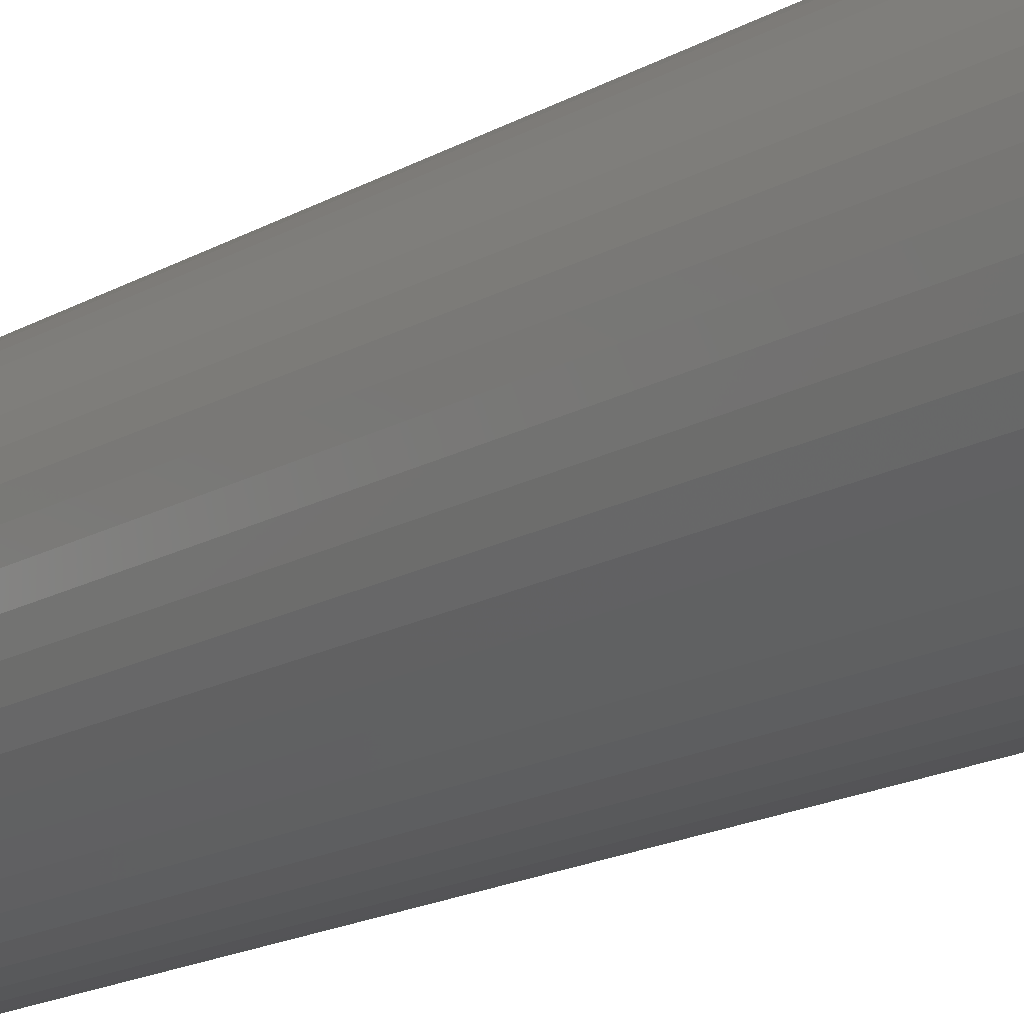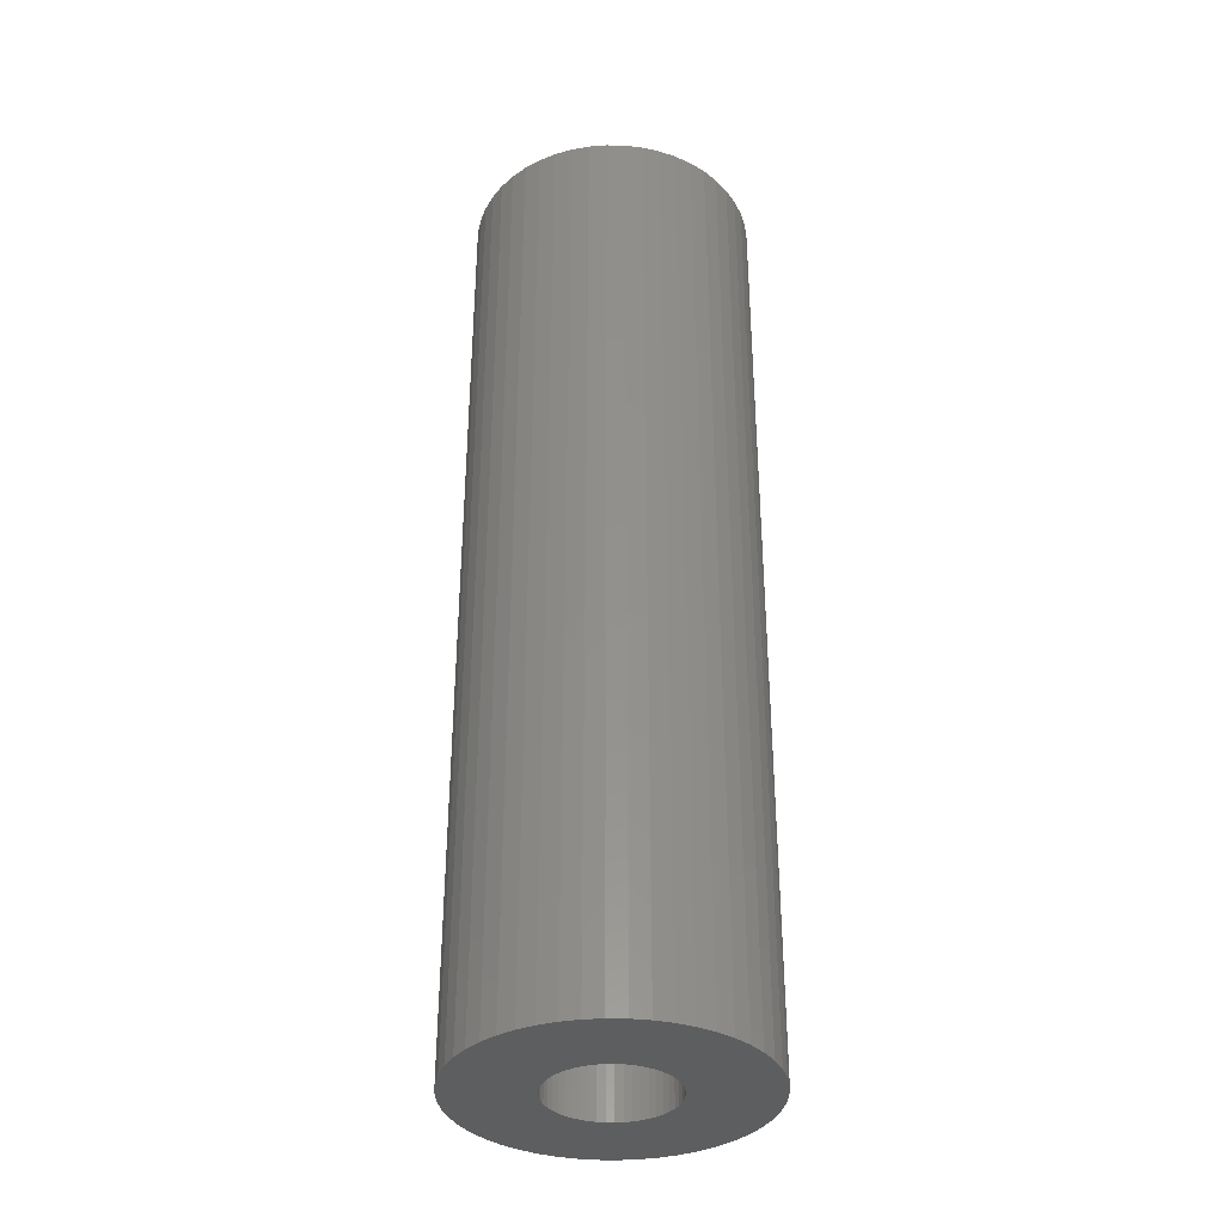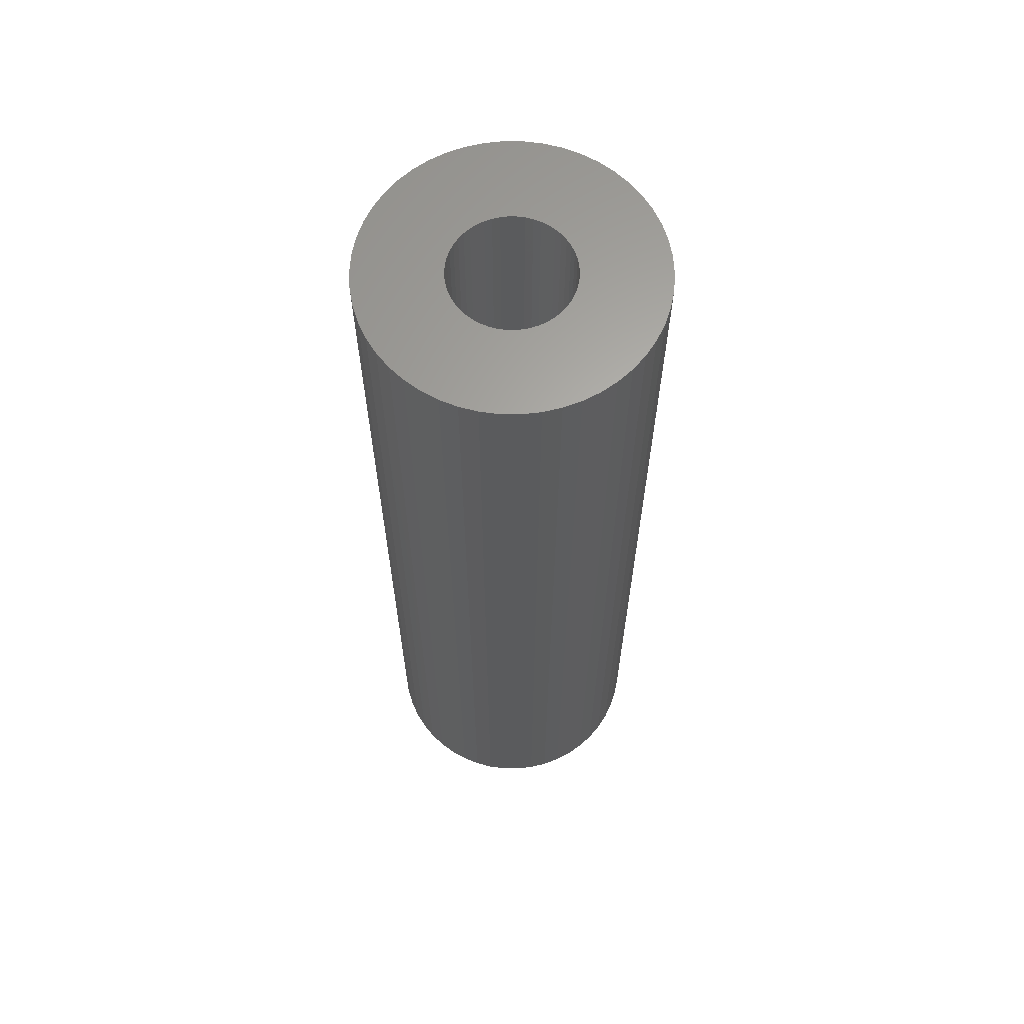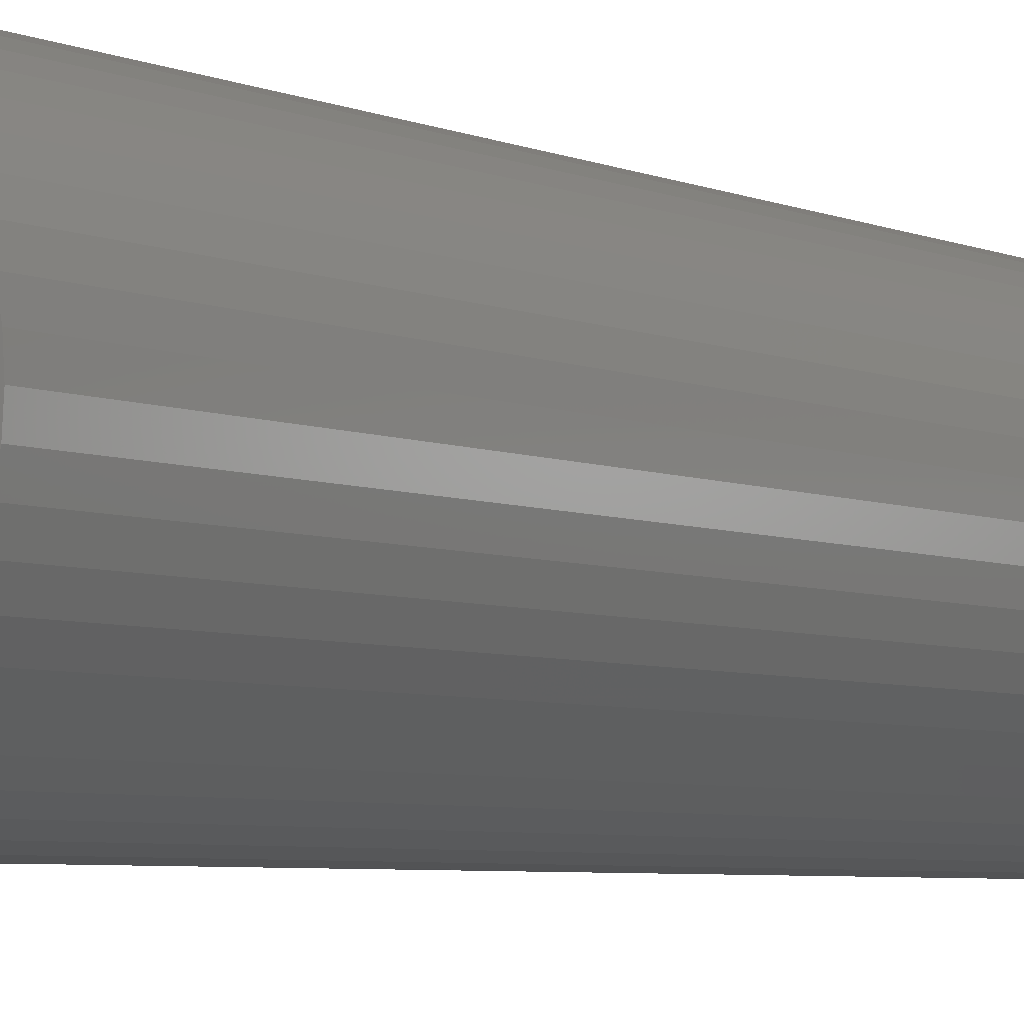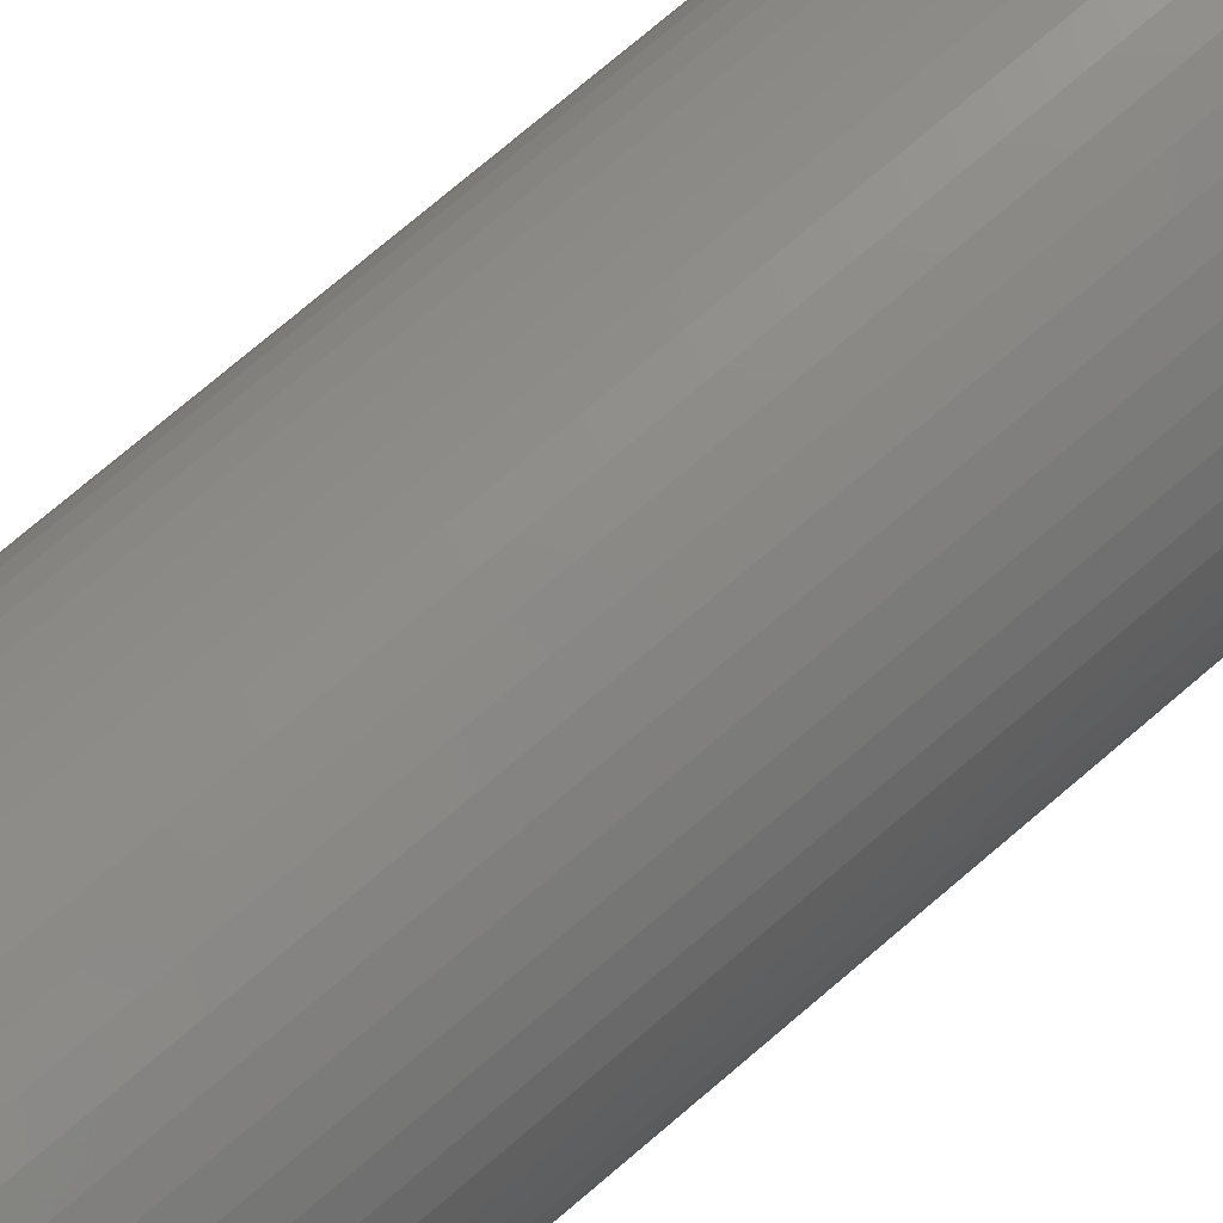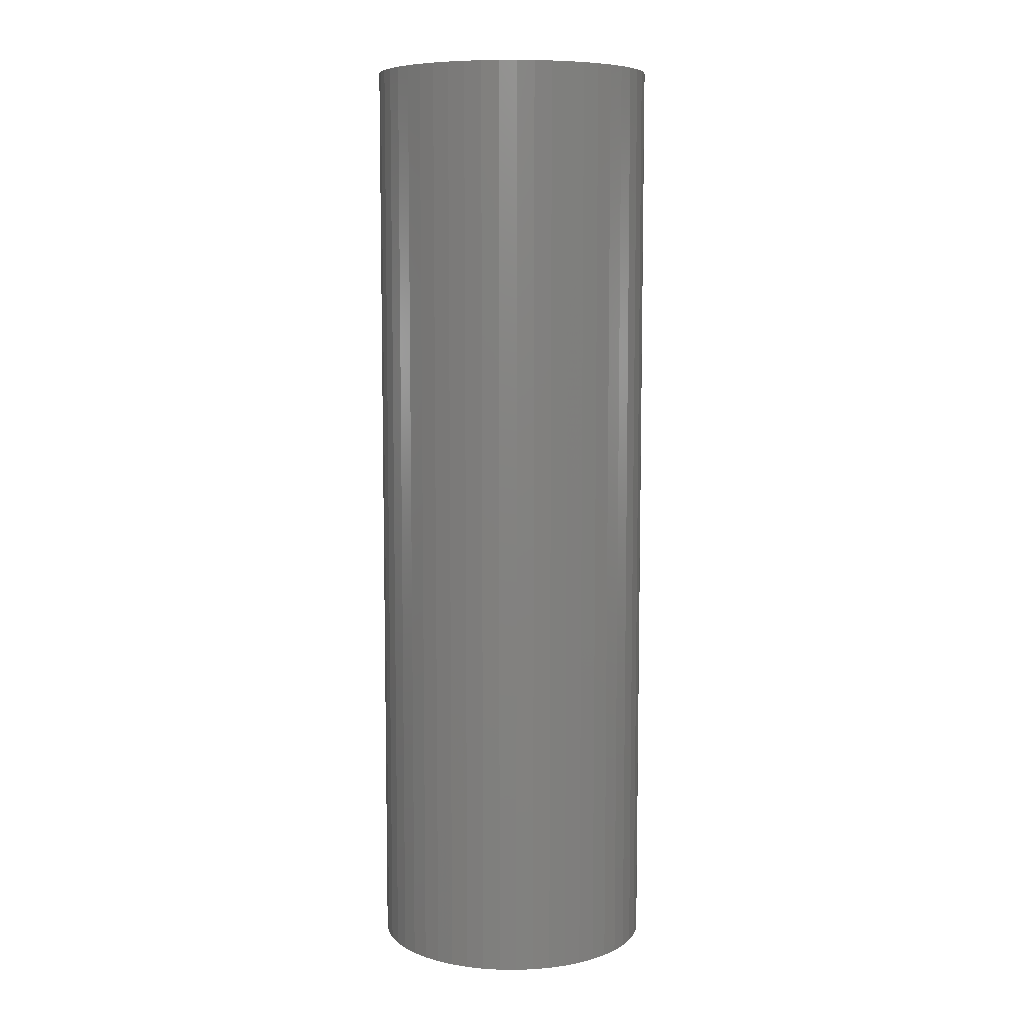
<metadata>
{"format":"stl","ext":"stl","renderer":"f3d","projection":"perspective","resolution":1024,"background":"white","views":[{"elev":-17.2,"azim":-41.4,"up":"+Y"},{"elev":-35.5,"azim":-131.1,"up":"+Z"},{"elev":63.8,"azim":-114.6,"up":"+Z"},{"elev":-4.7,"azim":-145.2,"up":"+Y"},{"elev":75.3,"azim":49.6,"up":"+Y"},{"elev":7.8,"azim":109.7,"up":"+Z"}]}
</metadata>
<code>
# stl→obj: 200 verts, 400 faces
v 6 0 20
v 5.953 0.752 -20
v 5.953 0.752 20
v 6 0 -20
v -6 0 -20
v -5.953 0.752 20
v -5.953 0.752 -20
v -6 0 20
v 0.3767 5.988 -20
v -0.3767 5.988 20
v 0.3767 5.988 20
v -0.3767 5.988 -20
v -0.3767 -5.988 -20
v 0.3767 -5.988 20
v -0.3767 -5.988 20
v 0.3767 -5.988 -20
v 4.374 4.107 -20
v 3.825 4.623 20
v 4.374 4.107 20
v 3.825 4.623 -20
v -3.825 4.623 -20
v -4.374 4.107 20
v -3.825 4.623 20
v -4.374 4.107 -20
v -1.854 5.706 -20
v -2.555 5.429 20
v -1.854 5.706 20
v -2.555 5.429 -20
v 5.579 2.209 20
v 5.258 2.891 -20
v 5.258 2.891 20
v 5.579 2.209 -20
v 5.811 1.492 -20
v 5.811 1.492 20
v 2.555 5.429 -20
v 1.854 5.706 20
v 2.555 5.429 20
v 1.854 5.706 -20
v 1.124 5.894 20
v 1.124 5.894 -20
v 3.215 5.066 -20
v 3.215 5.066 20
v -5.579 2.209 -20
v -5.258 2.891 20
v -5.258 2.891 -20
v -5.579 2.209 20
v -5.811 1.492 -20
v -5.811 1.492 20
v -1.124 5.894 20
v -1.124 5.894 -20
v 1.124 -5.894 20
v 1.124 -5.894 -20
v 1.854 -5.706 -20
v 2.555 -5.429 20
v 1.854 -5.706 20
v 2.555 -5.429 -20
v 4.854 3.527 20
v 4.854 3.527 -20
v -4.854 3.527 20
v -4.854 3.527 -20
v 2.5 0 20
v 2.48 0.3133 20
v 5.953 -0.752 20
v 2.421 0.6217 20
v 2.48 -0.3133 20
v 2.324 0.9203 20
v 5.811 -1.492 20
v 2.191 1.204 20
v 2.421 -0.6217 20
v 2.023 1.469 20
v 5.579 -2.209 20
v 1.822 1.711 20
v 2.324 -0.9203 20
v 1.594 1.926 20
v 5.258 -2.891 20
v 1.34 2.111 20
v 2.191 -1.204 20
v 4.854 -3.527 20
v 1.064 2.262 20
v 0.7725 2.378 20
v 0.4685 2.456 20
v 0.157 2.495 20
v -0.157 2.495 20
v -0.4685 2.456 20
v -0.7725 2.378 20
v -1.064 2.262 20
v -1.34 2.111 20
v -3.215 5.066 20
v -1.594 1.926 20
v -1.822 1.711 20
v -2.023 1.469 20
v -2.191 1.204 20
v 2.023 -1.469 20
v 4.374 -4.107 20
v 1.822 -1.711 20
v 3.825 -4.623 20
v 1.594 -1.926 20
v 3.215 -5.066 20
v 1.34 -2.111 20
v 1.064 -2.262 20
v 0.7725 -2.378 20
v 0.4685 -2.456 20
v 0.157 -2.495 20
v -0.157 -2.495 20
v -0.4685 -2.456 20
v -1.124 -5.894 20
v -0.7725 -2.378 20
v -1.854 -5.706 20
v -1.064 -2.262 20
v -2.555 -5.429 20
v -1.34 -2.111 20
v -3.215 -5.066 20
v -1.594 -1.926 20
v -3.825 -4.623 20
v -1.822 -1.711 20
v -4.374 -4.107 20
v -2.023 -1.469 20
v -4.854 -3.527 20
v -2.191 -1.204 20
v -5.258 -2.891 20
v -2.324 -0.9203 20
v -5.579 -2.209 20
v -2.421 -0.6217 20
v -5.811 -1.492 20
v -2.48 -0.3133 20
v -5.953 -0.752 20
v -2.5 0 20
v -2.324 0.9203 20
v -2.421 0.6217 20
v -2.48 0.3133 20
v -3.215 5.066 -20
v 5.953 -0.752 -20
v 3.215 -5.066 -20
v 3.825 -4.623 -20
v 4.374 -4.107 -20
v 5.811 -1.492 -20
v -4.374 -4.107 -20
v -3.825 -4.623 -20
v -5.258 -2.891 -20
v -5.579 -2.209 -20
v -4.854 -3.527 -20
v 2.5 0 -20
v 2.48 -0.3133 -20
v 2.421 -0.6217 -20
v 5.579 -2.209 -20
v 2.48 0.3133 -20
v 2.324 -0.9203 -20
v 5.258 -2.891 -20
v 2.191 -1.204 -20
v 4.854 -3.527 -20
v 2.421 0.6217 -20
v 2.023 -1.469 -20
v 1.822 -1.711 -20
v 2.324 0.9203 -20
v 1.594 -1.926 -20
v 1.34 -2.111 -20
v 2.191 1.204 -20
v 1.064 -2.262 -20
v 0.7725 -2.378 -20
v 0.4685 -2.456 -20
v 0.157 -2.495 -20
v -0.157 -2.495 -20
v -0.4685 -2.456 -20
v -1.124 -5.894 -20
v -0.7725 -2.378 -20
v -1.854 -5.706 -20
v -1.064 -2.262 -20
v -2.555 -5.429 -20
v -1.34 -2.111 -20
v -3.215 -5.066 -20
v -1.594 -1.926 -20
v -1.822 -1.711 -20
v -2.023 -1.469 -20
v -2.191 -1.204 -20
v 2.023 1.469 -20
v 1.822 1.711 -20
v 1.594 1.926 -20
v 1.34 2.111 -20
v 1.064 2.262 -20
v 0.7725 2.378 -20
v 0.4685 2.456 -20
v 0.157 2.495 -20
v -0.157 2.495 -20
v -0.4685 2.456 -20
v -0.7725 2.378 -20
v -1.064 2.262 -20
v -1.34 2.111 -20
v -1.594 1.926 -20
v -1.822 1.711 -20
v -2.023 1.469 -20
v -2.191 1.204 -20
v -2.324 0.9203 -20
v -2.421 0.6217 -20
v -2.48 0.3133 -20
v -2.5 0 -20
v -2.324 -0.9203 -20
v -2.421 -0.6217 -20
v -5.811 -1.492 -20
v -2.48 -0.3133 -20
v -5.953 -0.752 -20
f 1 2 3
f 2 1 4
f 5 6 7
f 6 5 8
f 9 10 11
f 10 9 12
f 13 14 15
f 14 13 16
f 17 18 19
f 18 17 20
f 21 22 23
f 22 21 24
f 25 26 27
f 26 25 28
f 29 30 31
f 30 29 32
f 3 33 34
f 33 3 2
f 35 36 37
f 36 35 38
f 38 39 36
f 39 38 40
f 41 37 42
f 37 41 35
f 43 44 45
f 44 43 46
f 47 46 43
f 46 47 48
f 12 49 10
f 49 12 50
f 16 51 14
f 51 16 52
f 53 54 55
f 54 53 56
f 34 32 29
f 32 34 33
f 57 17 19
f 17 57 58
f 31 58 57
f 58 31 30
f 40 11 39
f 11 40 9
f 20 42 18
f 42 20 41
f 45 59 60
f 59 45 44
f 60 22 24
f 22 60 59
f 7 48 47
f 48 7 6
f 61 1 3
f 62 3 34
f 1 61 63
f 64 34 29
f 65 63 61
f 66 29 31
f 63 65 67
f 68 31 57
f 69 67 65
f 70 57 19
f 67 69 71
f 72 19 18
f 73 71 69
f 74 18 42
f 71 73 75
f 76 42 37
f 77 75 73
f 75 77 78
f 3 62 61
f 34 64 62
f 29 66 64
f 31 68 66
f 57 70 68
f 79 37 36
f 19 72 70
f 18 74 72
f 42 76 74
f 80 36 39
f 37 79 76
f 36 80 79
f 39 81 80
f 11 81 39
f 11 82 81
f 11 83 82
f 10 83 11
f 10 84 83
f 49 84 10
f 84 49 85
f 27 85 49
f 85 27 86
f 26 86 27
f 86 26 87
f 88 87 26
f 87 88 89
f 23 89 88
f 89 23 90
f 22 90 23
f 90 22 91
f 91 59 92
f 59 91 22
f 93 78 77
f 78 93 94
f 95 94 93
f 94 95 96
f 97 96 95
f 96 97 98
f 99 98 97
f 98 99 54
f 100 54 99
f 54 100 55
f 101 55 100
f 55 101 51
f 102 51 101
f 102 14 51
f 103 14 102
f 104 14 103
f 104 15 14
f 105 15 104
f 106 105 107
f 108 107 109
f 105 106 15
f 110 109 111
f 112 111 113
f 114 113 115
f 107 108 106
f 116 115 117
f 118 117 119
f 120 119 121
f 122 121 123
f 124 123 125
f 109 110 108
f 126 125 127
f 44 92 59
f 92 44 128
f 111 112 110
f 46 128 44
f 113 114 112
f 128 46 129
f 115 116 114
f 48 129 46
f 117 118 116
f 129 48 130
f 119 120 118
f 6 130 48
f 121 122 120
f 130 6 127
f 123 124 122
f 8 127 6
f 125 126 124
f 127 8 126
f 28 88 26
f 88 28 131
f 131 23 88
f 23 131 21
f 50 27 49
f 27 50 25
f 63 4 1
f 4 63 132
f 56 98 54
f 98 56 133
f 134 94 96
f 94 134 135
f 67 132 63
f 132 67 136
f 137 114 116
f 114 137 138
f 139 122 140
f 122 139 120
f 141 120 139
f 120 141 118
f 142 4 132
f 143 132 136
f 4 142 2
f 144 136 145
f 146 2 142
f 147 145 148
f 2 146 33
f 149 148 150
f 151 33 146
f 152 150 135
f 33 151 32
f 153 135 134
f 154 32 151
f 155 134 133
f 32 154 30
f 156 133 56
f 157 30 154
f 30 157 58
f 132 143 142
f 136 144 143
f 145 147 144
f 148 149 147
f 150 152 149
f 158 56 53
f 135 153 152
f 134 155 153
f 133 156 155
f 159 53 52
f 56 158 156
f 53 159 158
f 52 160 159
f 16 160 52
f 16 161 160
f 16 162 161
f 13 162 16
f 13 163 162
f 164 163 13
f 163 164 165
f 166 165 164
f 165 166 167
f 168 167 166
f 167 168 169
f 170 169 168
f 169 170 171
f 138 171 170
f 171 138 172
f 137 172 138
f 172 137 173
f 173 141 174
f 141 173 137
f 175 58 157
f 58 175 17
f 176 17 175
f 17 176 20
f 177 20 176
f 20 177 41
f 178 41 177
f 41 178 35
f 179 35 178
f 35 179 38
f 180 38 179
f 38 180 40
f 181 40 180
f 181 9 40
f 182 9 181
f 183 9 182
f 183 12 9
f 184 12 183
f 50 184 185
f 25 185 186
f 184 50 12
f 28 186 187
f 131 187 188
f 21 188 189
f 185 25 50
f 24 189 190
f 60 190 191
f 45 191 192
f 43 192 193
f 47 193 194
f 186 28 25
f 7 194 195
f 139 174 141
f 174 139 196
f 187 131 28
f 140 196 139
f 188 21 131
f 196 140 197
f 189 24 21
f 198 197 140
f 190 60 24
f 197 198 199
f 191 45 60
f 200 199 198
f 192 43 45
f 199 200 195
f 193 47 43
f 5 195 200
f 194 7 47
f 195 5 7
f 75 145 71
f 145 75 148
f 94 150 78
f 150 94 135
f 137 118 141
f 118 137 116
f 140 124 198
f 124 140 122
f 52 55 51
f 55 52 53
f 133 96 98
f 96 133 134
f 71 136 67
f 136 71 145
f 78 148 75
f 148 78 150
f 164 15 106
f 15 164 13
f 168 108 110
f 108 168 166
f 166 106 108
f 106 166 164
f 198 126 200
f 126 198 124
f 200 8 5
f 8 200 126
f 170 110 112
f 110 170 168
f 138 112 114
f 112 138 170
f 142 62 146
f 62 142 61
f 127 194 130
f 194 127 195
f 183 82 83
f 82 183 182
f 177 72 74
f 72 177 176
f 189 89 90
f 89 189 188
f 186 85 86
f 85 186 185
f 153 93 152
f 93 153 95
f 154 68 157
f 68 154 66
f 180 79 80
f 79 180 179
f 181 80 81
f 80 181 180
f 178 74 76
f 74 178 177
f 128 191 92
f 191 128 192
f 92 190 91
f 190 92 191
f 130 193 129
f 193 130 194
f 188 87 89
f 87 188 187
f 184 83 84
f 83 184 183
f 163 107 105
f 107 163 165
f 160 103 102
f 103 160 161
f 151 66 154
f 66 151 64
f 146 64 151
f 64 146 62
f 175 72 176
f 72 175 70
f 157 70 175
f 70 157 68
f 182 81 82
f 81 182 181
f 179 76 79
f 76 179 178
f 91 189 90
f 189 91 190
f 185 84 85
f 84 185 184
f 143 61 142
f 61 143 65
f 149 73 147
f 73 149 77
f 152 77 149
f 77 152 93
f 162 105 104
f 105 162 163
f 117 174 119
f 174 117 173
f 119 196 121
f 196 119 174
f 125 195 127
f 195 125 199
f 121 197 123
f 197 121 196
f 158 101 100
f 101 158 159
f 159 102 101
f 102 159 160
f 129 192 128
f 192 129 193
f 187 86 87
f 86 187 186
f 147 69 144
f 69 147 73
f 144 65 143
f 65 144 69
f 165 109 107
f 109 165 167
f 123 199 125
f 199 123 197
f 153 97 95
f 97 153 155
f 156 100 99
f 100 156 158
f 161 104 103
f 104 161 162
f 171 115 113
f 115 171 172
f 115 173 117
f 173 115 172
f 155 99 97
f 99 155 156
f 167 111 109
f 111 167 169
f 169 113 111
f 113 169 171

</code>
